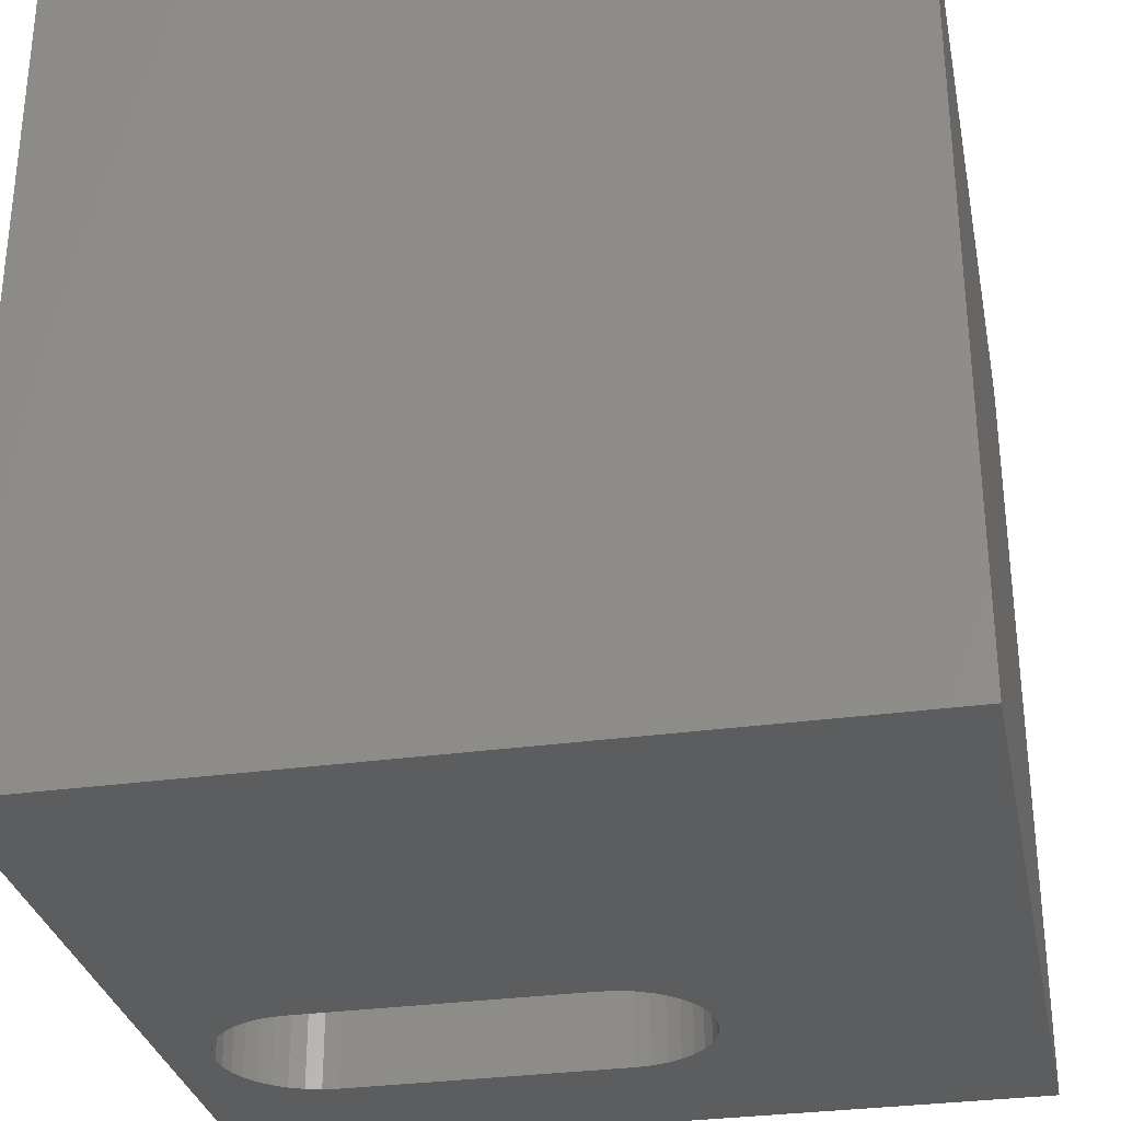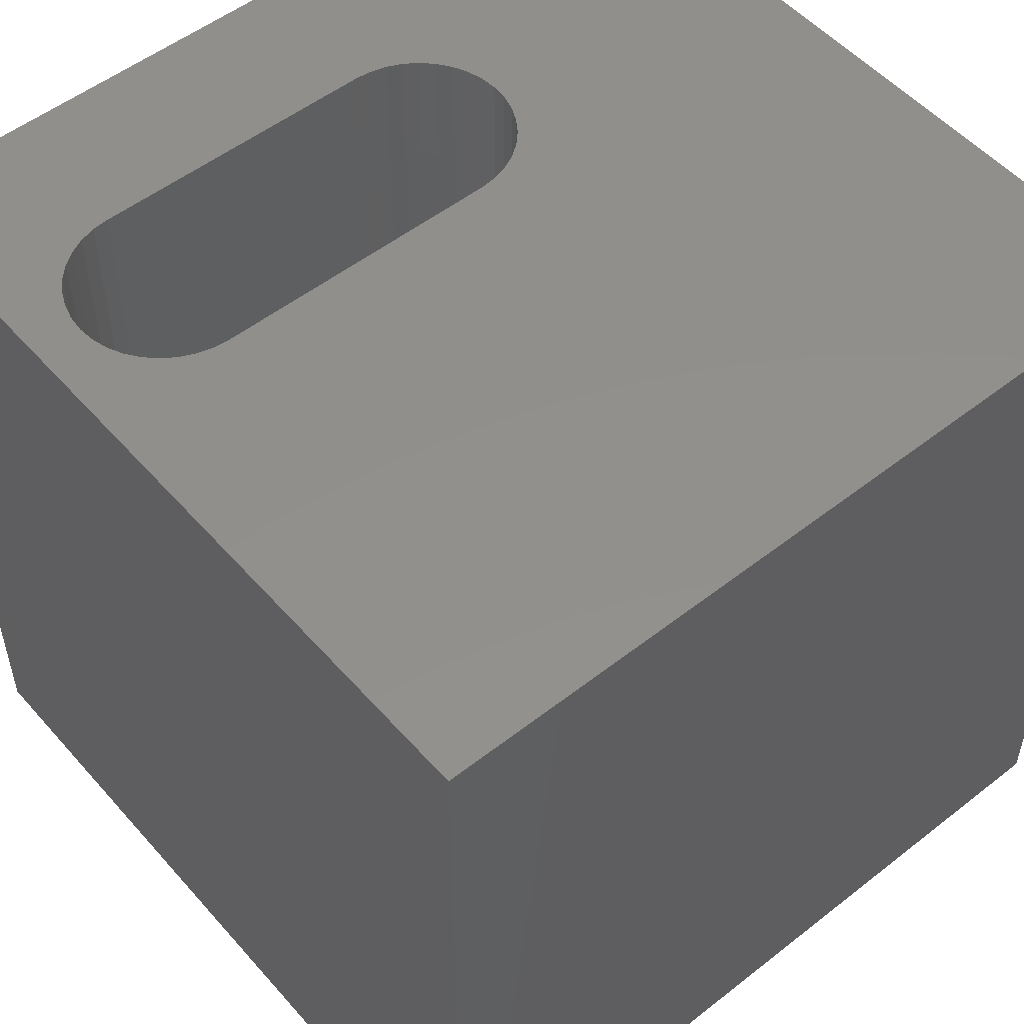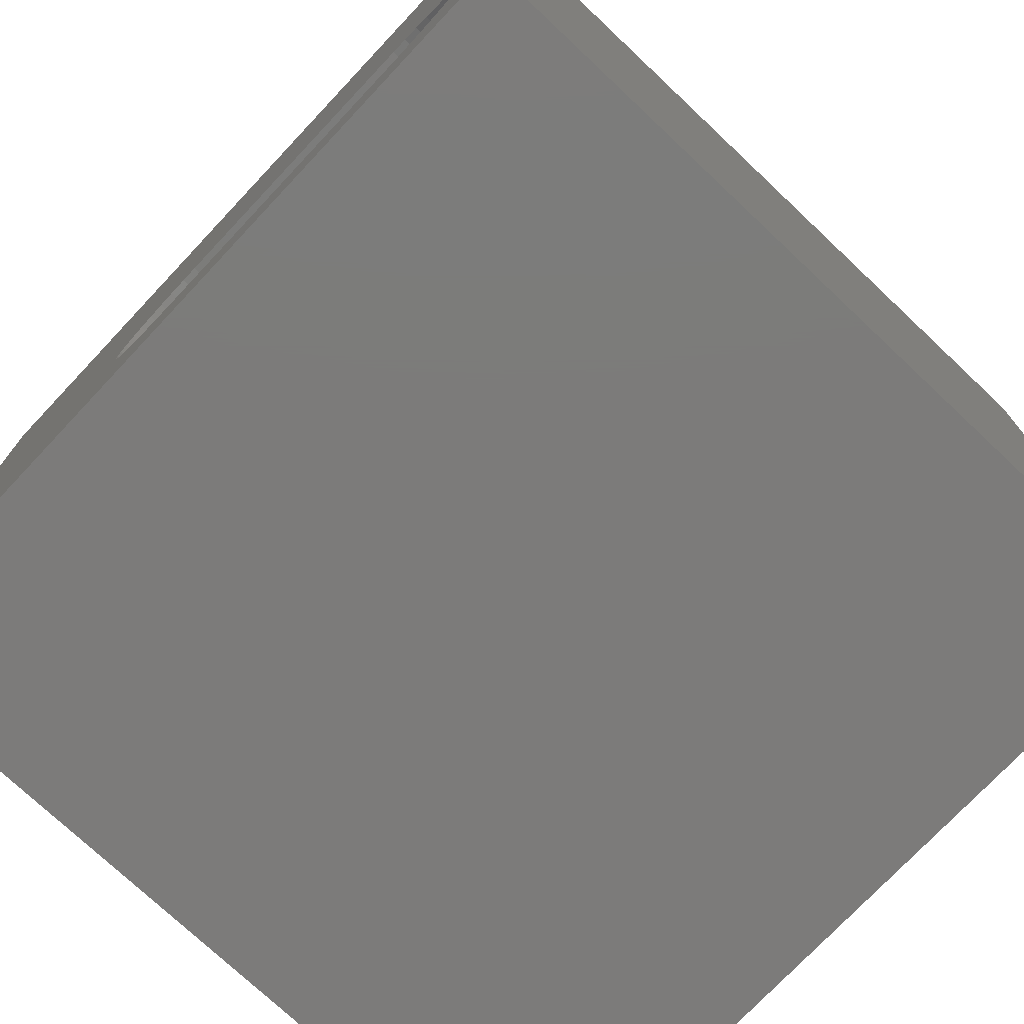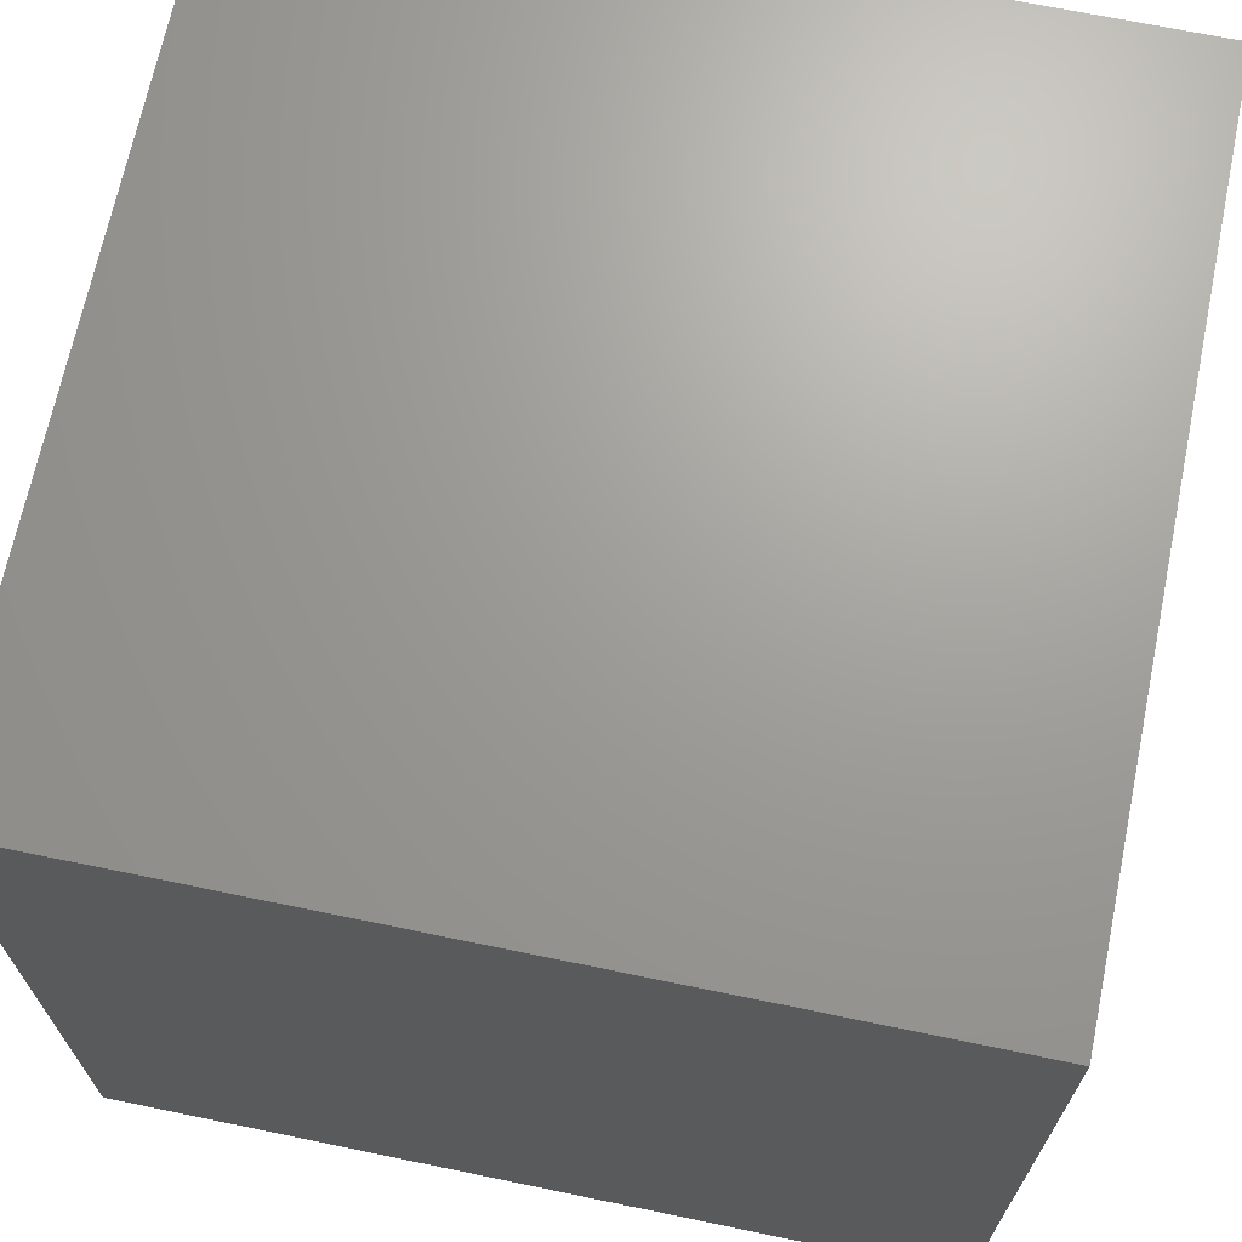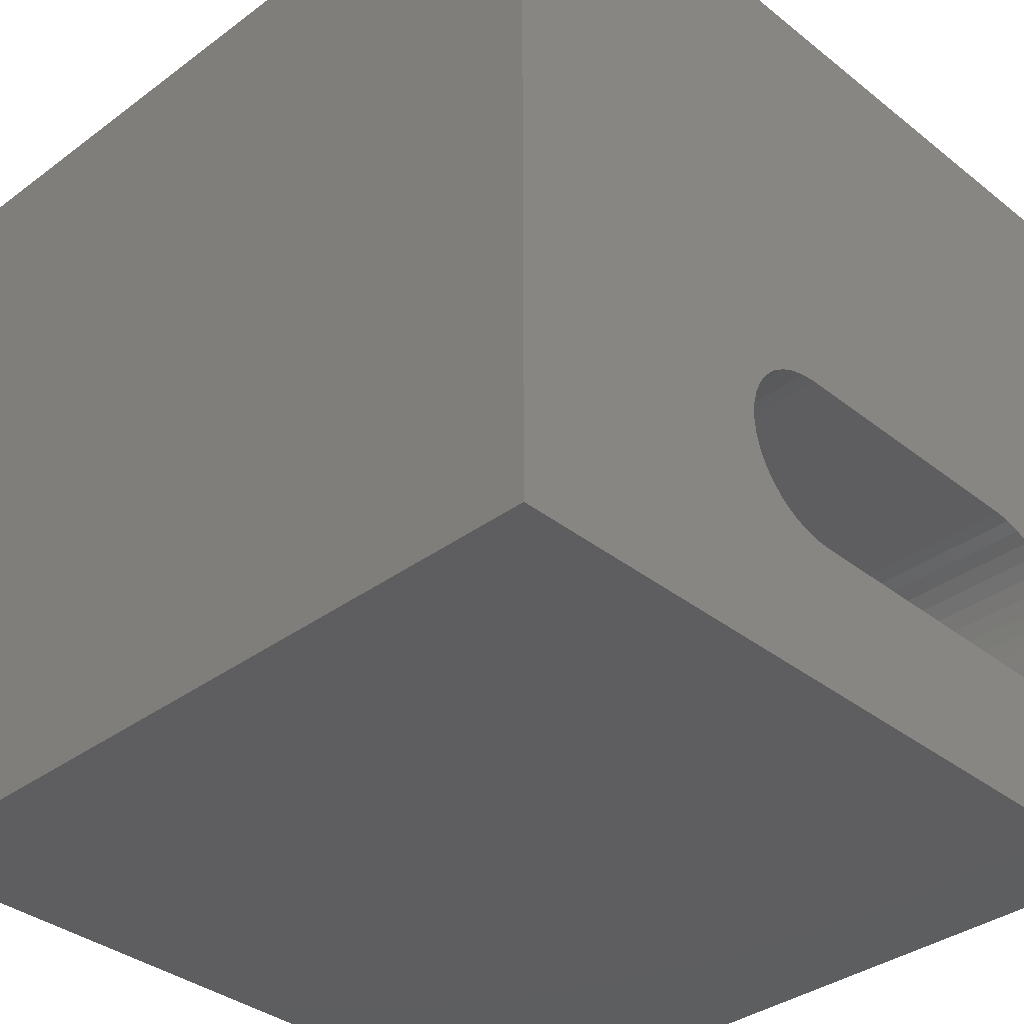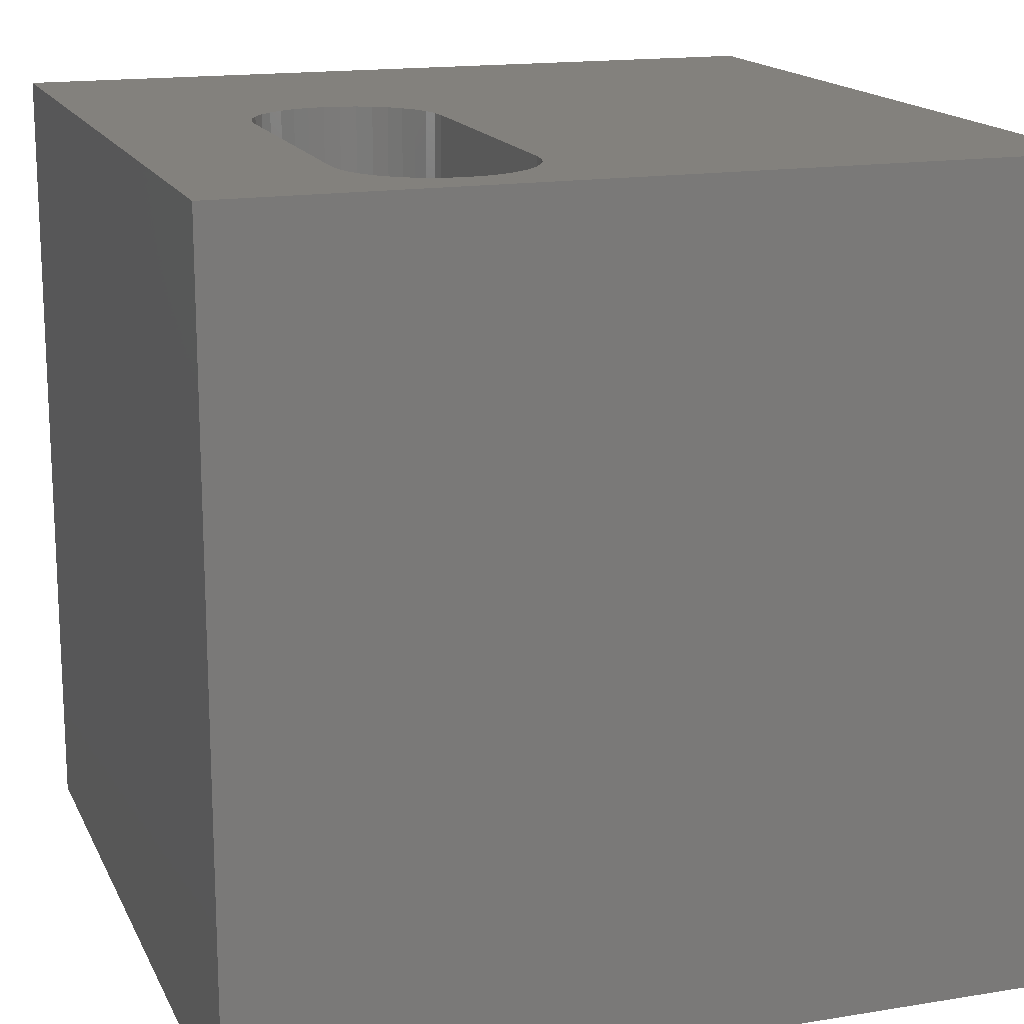
<metadata>
{"format":"stl","ext":"stl","renderer":"f3d","projection":"perspective","resolution":1024,"background":"white","views":[{"elev":-30.9,"azim":-168.7,"up":"+Z"},{"elev":52.6,"azim":139.9,"up":"+Z"},{"elev":-74.9,"azim":46.7,"up":"+Y"},{"elev":68.7,"azim":101.7,"up":"+Y"},{"elev":-35.9,"azim":-45.9,"up":"+Y"},{"elev":16.1,"azim":71.3,"up":"+Z"}]}
</metadata>
<code>
# stl→obj: 84 verts, 168 faces
v 0 10 10
v 0 10 0
v 0 0 10
v 0 0 0
v 4.556 1.884 10
v 4.362 1.936 10
v 4.179 2.021 10
v 4.014 2.136 10
v 3.872 2.279 10
v 9.361 2.626 10
v 9.276 2.443 10
v 10 0 10
v 9.16 2.279 10
v 8.476 4.158 10
v 8.671 4.106 10
v 10 10 10
v 9.018 2.136 10
v 8.853 2.021 10
v 8.671 1.936 10
v 8.476 1.884 10
v 8.276 1.866 10
v 4.756 1.866 10
v 3.757 2.443 10
v 3.672 2.626 10
v 3.619 2.82 10
v 3.757 3.598 10
v 3.872 3.763 10
v 9.16 3.763 10
v 9.276 3.598 10
v 9.361 3.416 10
v 4.014 3.905 10
v 4.179 4.021 10
v 4.362 4.106 10
v 3.602 3.021 10
v 3.619 3.221 10
v 3.672 3.416 10
v 8.853 4.021 10
v 9.018 3.905 10
v 9.413 3.221 10
v 9.43 3.021 10
v 9.413 2.82 10
v 4.556 4.158 10
v 4.756 4.175 10
v 8.276 4.175 10
v 10 10 0
v 10 0 0
v 3.602 3.021 0
v 3.619 2.82 0
v 3.672 2.626 0
v 3.757 2.443 0
v 3.872 2.279 0
v 4.014 2.136 0
v 4.179 2.021 0
v 4.362 1.936 0
v 8.476 1.884 0
v 8.671 1.936 0
v 8.853 2.021 0
v 9.018 2.136 0
v 4.556 1.884 0
v 4.756 1.866 0
v 8.276 1.866 0
v 9.361 3.416 0
v 9.276 3.598 0
v 9.16 3.763 0
v 3.672 3.416 0
v 3.619 3.221 0
v 4.556 4.158 0
v 4.362 4.106 0
v 4.179 4.021 0
v 4.014 3.905 0
v 3.872 3.763 0
v 3.757 3.598 0
v 9.16 2.279 0
v 9.276 2.443 0
v 9.361 2.626 0
v 9.413 2.82 0
v 9.43 3.021 0
v 9.413 3.221 0
v 9.018 3.905 0
v 8.853 4.021 0
v 8.671 4.106 0
v 8.476 4.158 0
v 8.276 4.175 0
v 4.756 4.175 0
f 1 2 3
f 3 2 4
f 5 6 3
f 6 7 3
f 3 7 8
f 3 8 9
f 10 11 12
f 12 11 13
f 14 15 16
f 13 17 12
f 12 17 18
f 12 18 19
f 19 20 12
f 12 20 21
f 12 21 3
f 3 21 22
f 3 22 5
f 9 23 3
f 3 23 24
f 3 24 25
f 1 26 27
f 28 29 16
f 16 29 30
f 27 31 1
f 1 31 32
f 1 32 33
f 25 34 3
f 3 34 35
f 3 35 1
f 1 35 36
f 1 36 26
f 15 37 16
f 16 37 38
f 16 38 28
f 30 39 16
f 16 39 40
f 16 40 12
f 12 40 41
f 12 41 10
f 33 42 1
f 1 42 43
f 1 43 16
f 16 43 44
f 16 44 14
f 45 16 46
f 46 16 12
f 4 47 48
f 48 49 4
f 4 49 50
f 4 50 51
f 51 52 4
f 4 52 53
f 4 53 54
f 55 56 46
f 46 56 57
f 46 57 58
f 54 59 4
f 4 59 60
f 4 60 46
f 46 60 61
f 46 61 55
f 62 63 45
f 45 63 64
f 2 65 4
f 4 65 66
f 4 66 47
f 67 68 2
f 2 68 69
f 2 69 70
f 70 71 2
f 2 71 72
f 2 72 65
f 58 73 46
f 46 73 74
f 46 74 75
f 75 76 46
f 46 76 77
f 46 77 45
f 45 77 78
f 45 78 62
f 64 79 45
f 45 79 80
f 45 80 81
f 81 82 45
f 45 82 83
f 45 83 2
f 2 83 84
f 2 84 67
f 16 45 1
f 1 45 2
f 46 12 4
f 4 12 3
f 84 43 42
f 84 42 67
f 67 42 33
f 67 33 68
f 68 33 32
f 68 32 69
f 69 32 31
f 69 31 70
f 70 31 27
f 70 27 71
f 71 27 26
f 71 26 72
f 72 26 36
f 72 36 65
f 65 36 35
f 65 35 66
f 66 35 34
f 66 34 47
f 47 34 25
f 47 25 48
f 48 25 24
f 48 24 49
f 49 24 23
f 49 23 50
f 50 23 9
f 50 9 51
f 51 9 8
f 51 8 52
f 52 8 7
f 52 7 53
f 53 7 6
f 53 6 54
f 54 6 5
f 54 5 59
f 59 5 22
f 59 22 60
f 84 83 43
f 43 83 44
f 61 21 20
f 61 20 55
f 55 20 19
f 55 19 56
f 56 19 18
f 56 18 57
f 57 18 17
f 57 17 58
f 58 17 13
f 58 13 73
f 73 13 11
f 73 11 74
f 74 11 10
f 74 10 75
f 75 10 41
f 75 41 76
f 76 41 40
f 76 40 77
f 77 40 39
f 77 39 78
f 78 39 30
f 78 30 62
f 62 30 29
f 62 29 63
f 63 29 28
f 63 28 64
f 64 28 38
f 64 38 79
f 79 38 37
f 79 37 80
f 80 37 15
f 80 15 81
f 81 15 14
f 81 14 82
f 82 14 44
f 82 44 83
f 61 60 21
f 21 60 22

</code>
